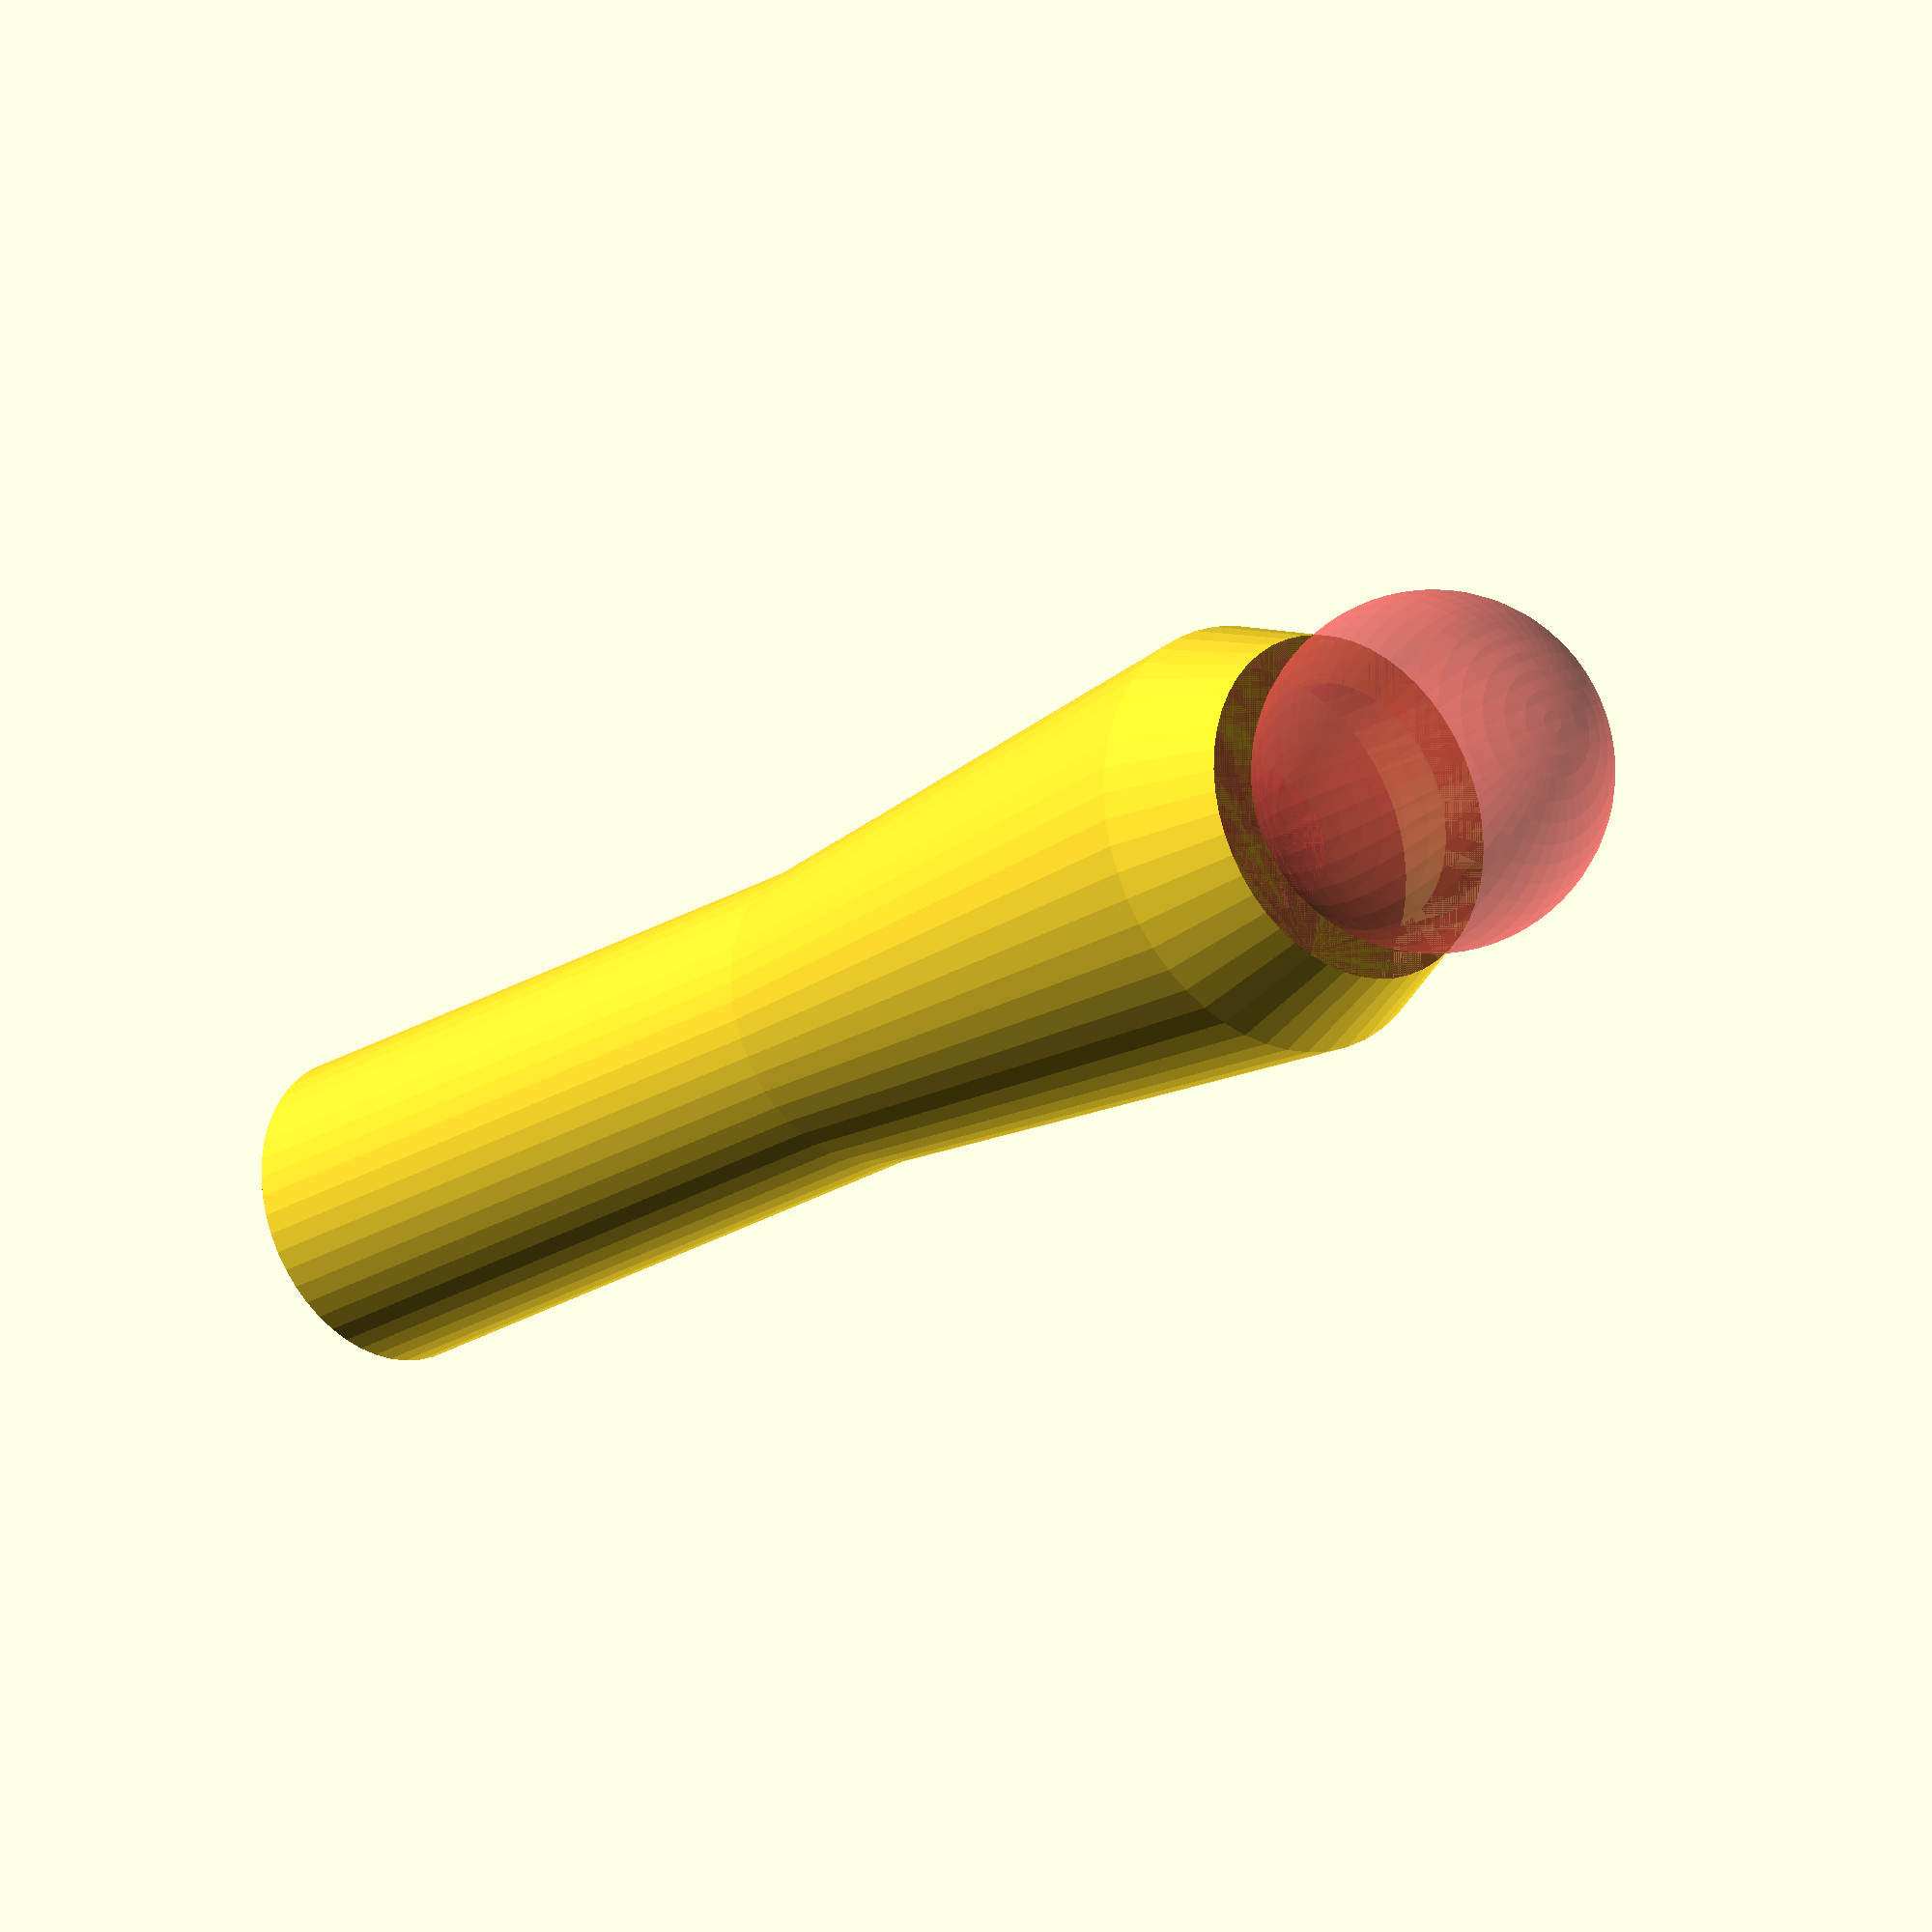
<openscad>
ROD_DIA = 6.35;
ROD_SIDE_LENGTH = 35; // 25;
ROD_SIDE_OFFSET = 20; // 10;

BALL_DIA = 10.2;
BALL_SIDE_LENGTH = 15;
BALL_OFFSET = 26;

MAGNET_DIA = 10;
MAGNET_THICKNESS = 3.3;
MAGNET_OFFSET = 12;
MAGNET_HOLE_DIA = 4;

SPRING_HOLE = false;
SPRING_HOLE_DIA = 2;
SPRING_HOLE_THICKNESS = 2.5;
SPRING_HOLE_OFFSET = 5.5;

WALL_THICKNESS = 1.2;


$fn = 50;

difference() {
  union() {
    cylinder(d = ROD_DIA + 2 * WALL_THICKNESS, h = ROD_SIDE_LENGTH);

    if(SPRING_HOLE) {
      translate([SPRING_HOLE_OFFSET, 0, 0])
      cylinder(d = SPRING_HOLE_DIA + 2 * WALL_THICKNESS, h = SPRING_HOLE_THICKNESS);
    }

    hull() {
      translate([0, 0, ROD_SIDE_OFFSET])
      cylinder(d = ROD_DIA + 2 * WALL_THICKNESS, h = ROD_SIDE_LENGTH - ROD_SIDE_OFFSET);

      translate([0, 0, ROD_SIDE_LENGTH + BALL_SIDE_LENGTH - MAGNET_OFFSET])
      cylinder(d1 = MAGNET_DIA + 2 * WALL_THICKNESS, d2 = MAGNET_DIA, h = MAGNET_THICKNESS);
    }
  }

  #cylinder(d = MAGNET_HOLE_DIA, h = ROD_SIDE_LENGTH + BALL_SIDE_LENGTH - MAGNET_OFFSET);
  #cylinder(d = ROD_DIA, h = ROD_SIDE_LENGTH + BALL_SIDE_LENGTH - BALL_OFFSET - BALL_DIA/2);
  #translate([0, 0, ROD_SIDE_LENGTH + BALL_SIDE_LENGTH - BALL_OFFSET - BALL_DIA/2])
  cylinder(d1 = ROD_DIA, d2 = MAGNET_HOLE_DIA, h = 3);

  #translate([0, 0, ROD_SIDE_LENGTH + BALL_SIDE_LENGTH - BALL_DIA/2])
  sphere(d = BALL_DIA);

  if(SPRING_HOLE) {
    #translate([SPRING_HOLE_OFFSET, 0, 0])
    cylinder(d = SPRING_HOLE_DIA, h = SPRING_HOLE_THICKNESS);
  }

  #translate([0, 0, ROD_SIDE_LENGTH + BALL_SIDE_LENGTH - MAGNET_OFFSET])
  cylinder(d = MAGNET_DIA, h = MAGNET_THICKNESS);
}

</openscad>
<views>
elev=201.2 azim=214.2 roll=221.0 proj=o view=wireframe
</views>
